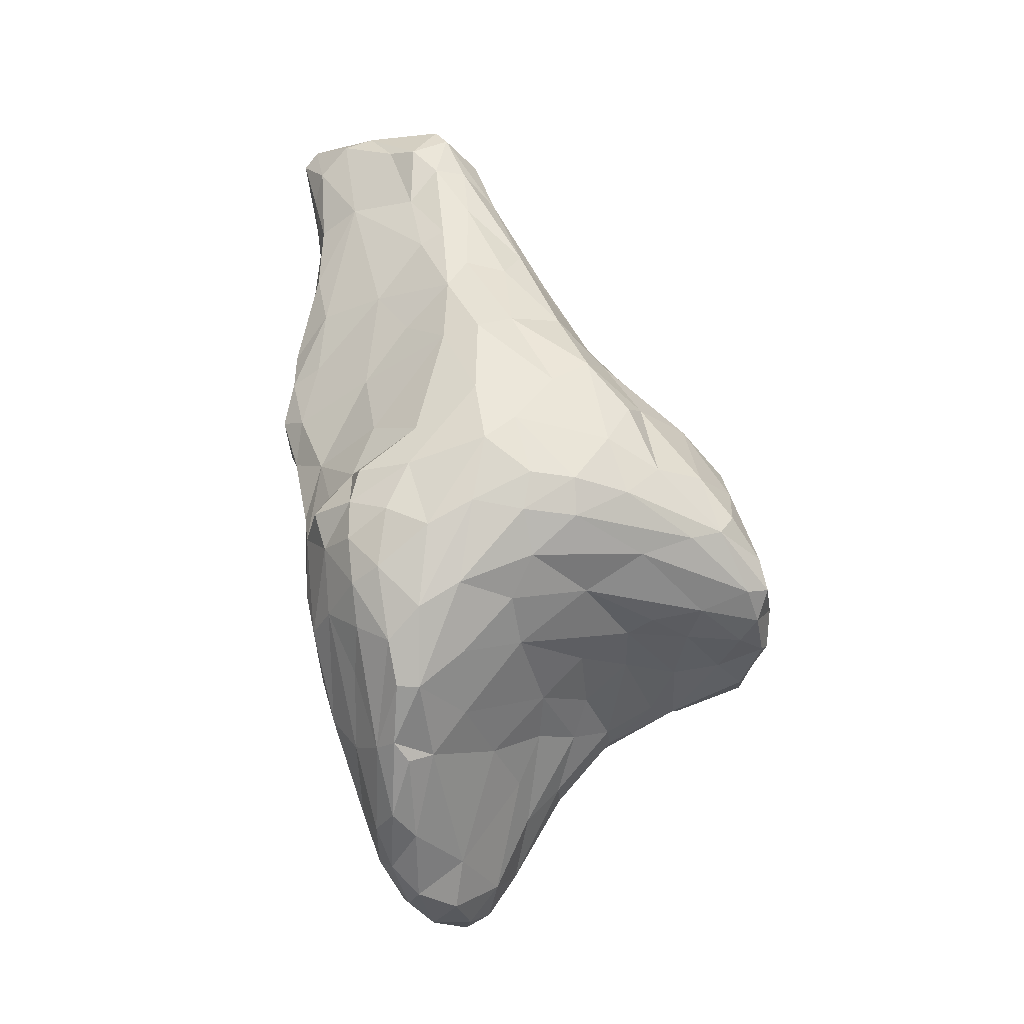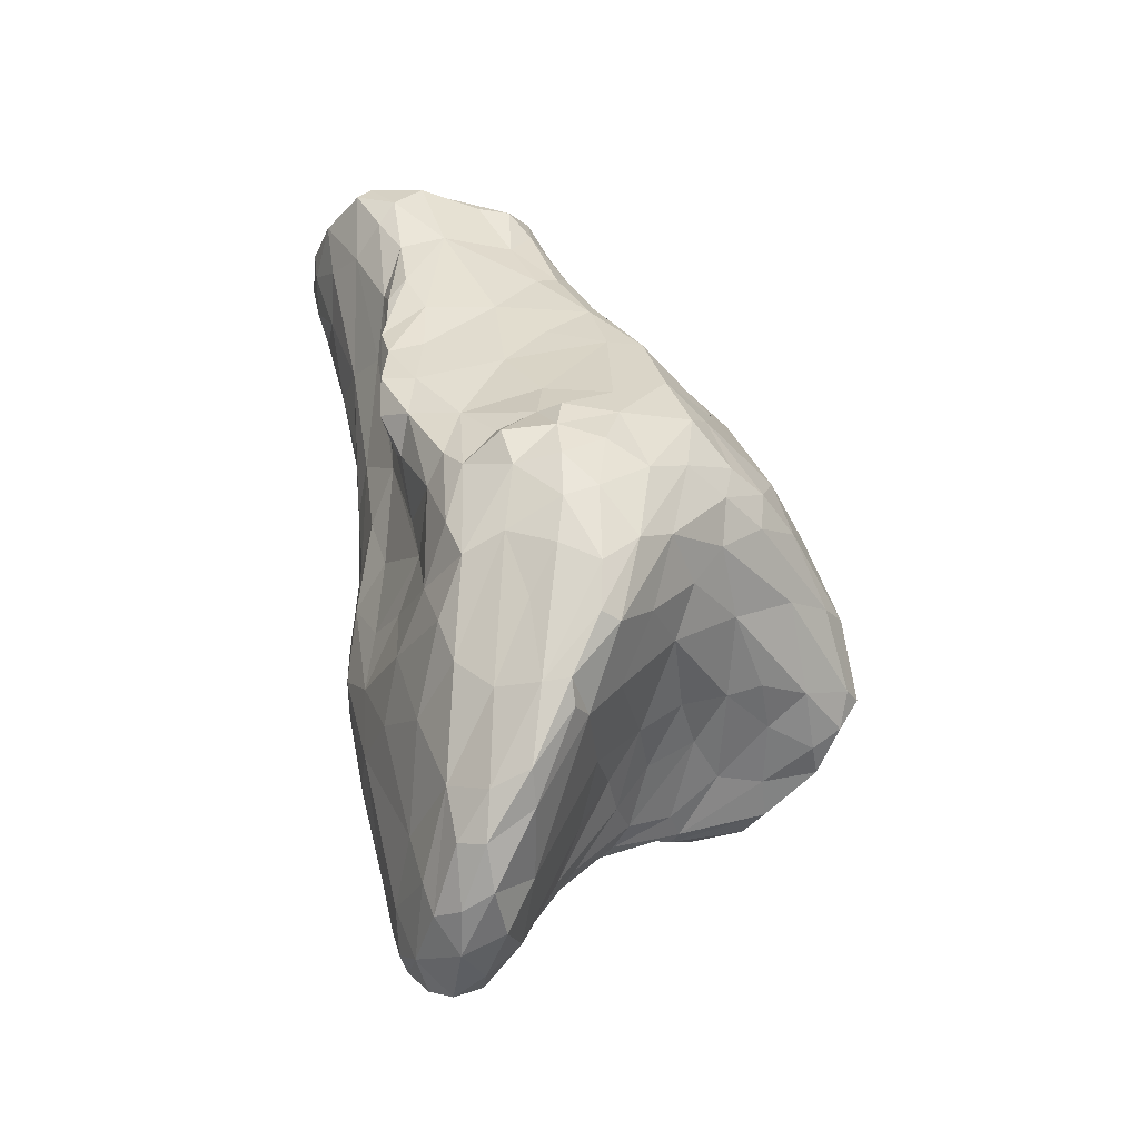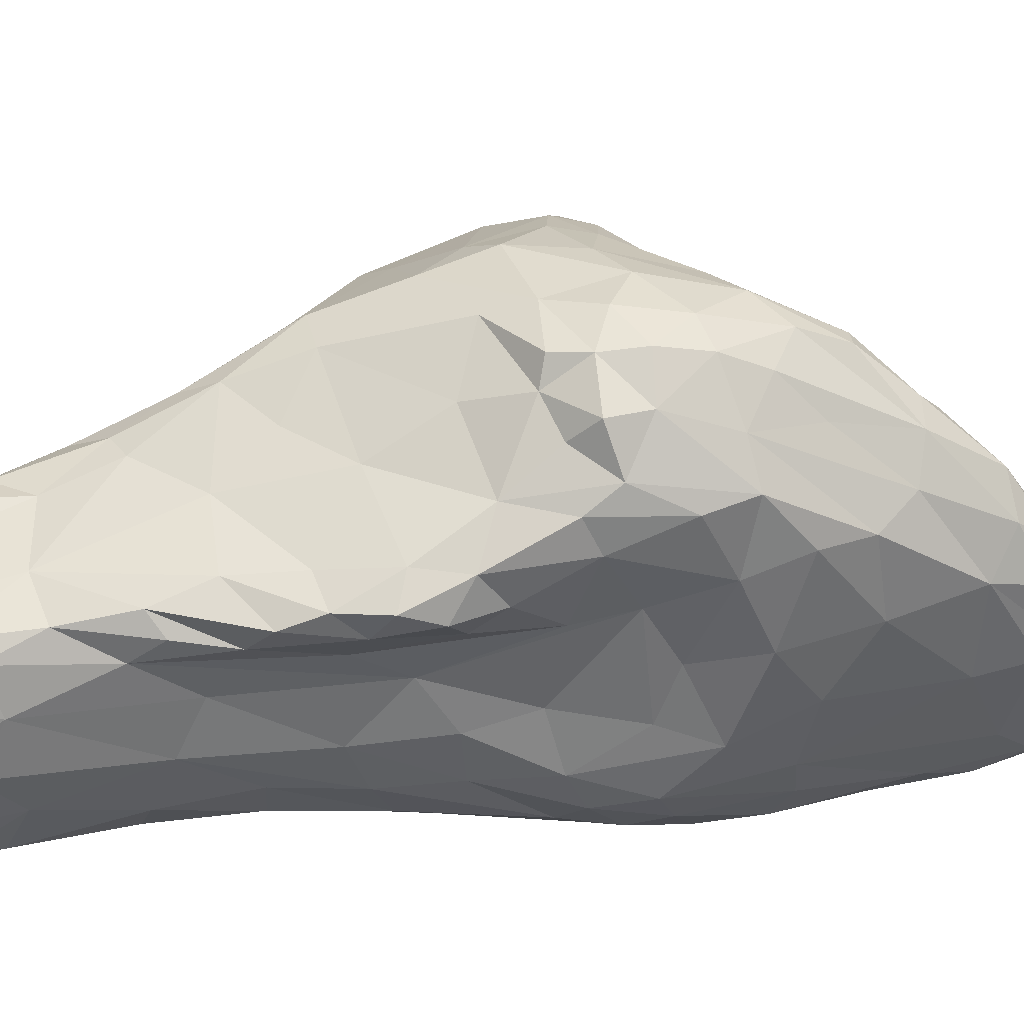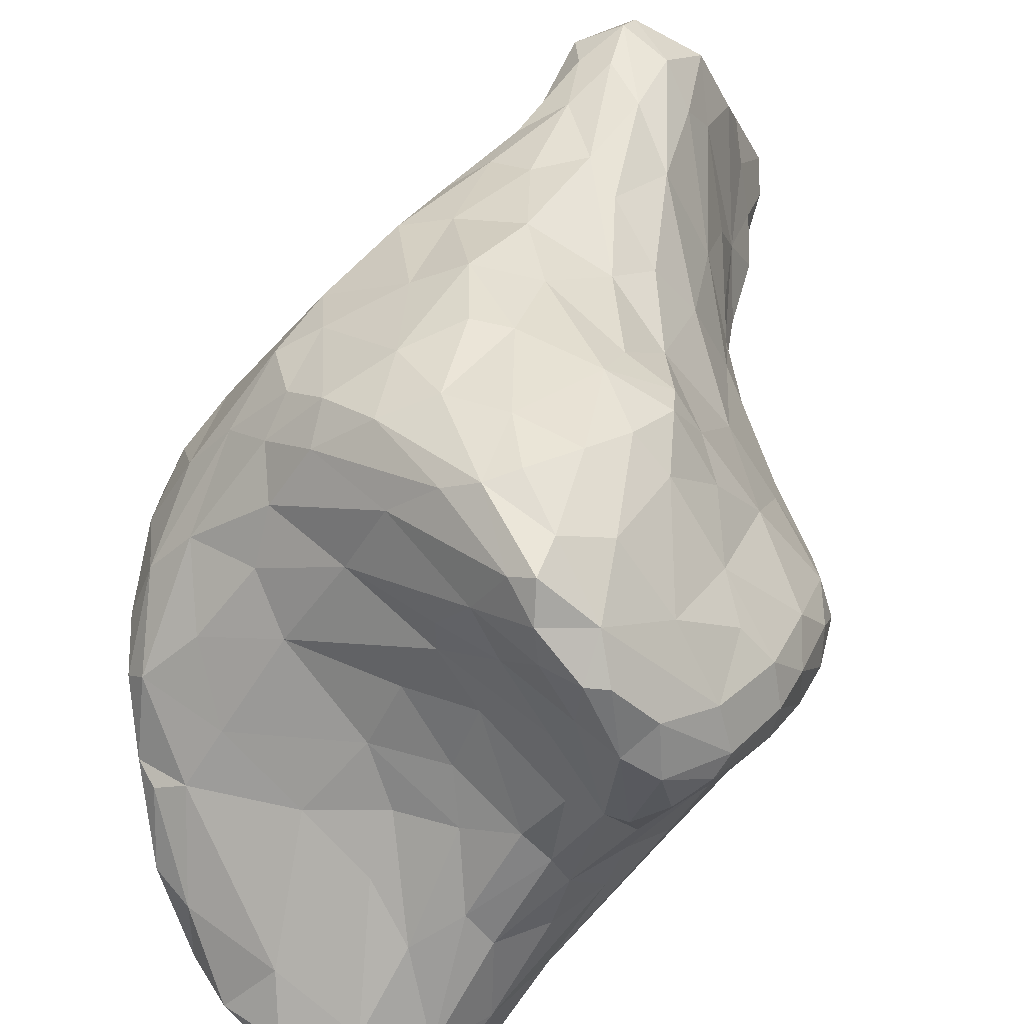
<metadata>
{"format":"obj","ext":"obj","renderer":"f3d","projection":"perspective","resolution":1024,"background":"white","views":[{"elev":-13.2,"azim":126.3,"up":"+Z"},{"elev":-38.8,"azim":88.3,"up":"+Z"},{"elev":-30.4,"azim":84.9,"up":"+Y"},{"elev":74.3,"azim":-159.7,"up":"+Y"}]}
</metadata>
<code>
g MeshBody2 (2)
v 859.1 1773 3265
v 935.6 1748 3335
v 884.3 1757 3261
v 857.6 1761 3309
v 971.2 1724 3324
v 847.7 1750 3228
v 794.6 1739 3251
v 906.3 1749 3359
v 936 1718 3413
v 1054 1678 3376
v 1005 1694 3414
v 1015 1675 3301
v 910.3 1701 3238
v 809.6 1727 3334
v 864.3 1721 3403
v 1106 1631 3342
v 792.2 1724 3199
v 835.3 1715 3207
v 738.8 1679 3295
v 677.3 1636 3245
v 768.6 1719 3207
v 720.5 1677 3203
v 878.4 1657 3499
v 969.5 1646 3511
v 1113 1635 3391
v 1062 1654 3451
v 1012 1654 3503
v 1041 1602 3256
v 1131 1580 3292
v 873.3 1655 3212
v 940.5 1641 3227
v 787.7 1666 3421
v 831.5 1689 3442
v 1156 1584 3347
v 792 1654 3184
v 743.4 1660 3165
v 714.8 1616 3371
v 683.2 1616 3324
v 653.1 1600 3216
v 624.9 1558 3280
v 644.2 1587 3312
v 703.2 1635 3164
v 966.5 1584 3585
v 870.3 1606 3537
v 806.7 1640 3489
v 814.5 1609 3518
v 1037 1605 3569
v 1150 1565 3476
v 1153 1593 3397
v 1086 1581 3540
v 1080 1524 3189
v 935.6 1598 3214
v 1127 1544 3239
v 1201 1514 3252
v 812.3 1594 3176
v 748.3 1588 3451
v 1201 1535 3358
v 743.3 1549 3133
v 719.5 1539 3136
v 634.8 1535 3376
v 704.6 1514 3463
v 660.8 1590 3191
v 624.7 1492 3265
v 616.9 1536 3325
v 608.7 1466 3311
v 687.8 1570 3157
v 1008 1537 3651
v 914.5 1524 3633
v 840.4 1532 3575
v 779.1 1582 3496
v 1081 1510 3641
v 1170 1516 3521
v 1187 1544 3444
v 1132 1490 3622
v 959.8 1539 3182
v 975.8 1486 3131
v 1163 1492 3169
v 1113 1457 3098
v 882.1 1560 3182
v 1233 1474 3220
v 1204 1453 3122
v 781.3 1536 3135
v 1234 1488 3327
v 777.5 1462 3091
v 756 1432 3083
v 712 1466 3145
v 628.7 1443 3440
v 610.3 1480 3388
v 761.7 1447 3554
v 696.4 1399 3515
v 659.6 1535 3199
v 650.1 1343 3252
v 660.7 1451 3218
v 601.1 1462 3353
v 627.5 1354 3315
v 607.8 1413 3357
v 1035 1463 3733
v 984.6 1454 3769
v 881.7 1472 3672
v 945.2 1469 3732
v 834.4 1418 3666
v 1080 1430 3739
v 1149 1444 3611
v 1211 1447 3466
v 1232 1453 3413
v 1114 1424 3699
v 892.5 1500 3136
v 868.9 1463 3089
v 934.6 1450 3085
v 1017 1433 3058
v 1131 1419 3043
v 810.9 1481 3101
v 1241 1431 3179
v 1260 1427 3274
v 1222 1430 3122
v 1187 1398 3055
v 1255 1436 3350
v 837.7 1413 3020
v 804.7 1391 3008
v 760.4 1383 3047
v 725 1359 3103
v 717.1 1403 3136
v 644.2 1370 3480
v 606.2 1419 3414
v 789.9 1326 3653
v 703.4 1330 3551
v 699.6 1245 3191
v 655.8 1275 3292
v 687.6 1316 3172
v 685 1357 3175
v 624.2 1332 3361
v 621.4 1341 3414
v 1033 1396 3840
v 1010 1370 3909
v 965.3 1392 3867
v 911.6 1398 3802
v 848.6 1317 3764
v 1073 1382 3799
v 1133 1366 3642
v 1158 1315 3567
v 1195 1362 3483
v 1251 1384 3409
v 1230 1355 3413
v 1262 1379 3365
v 1088 1354 3781
v 1117 1301 3702
v 879.5 1390 2976
v 934.8 1416 3022
v 993.3 1362 2914
v 1095 1362 2942
v 1162 1403 3033
v 1262 1386 3256
v 1183 1365 3051
v 1245 1380 3201
v 1269 1384 3315
v 1138 1356 2966
v 828.8 1330 2902
v 786.1 1316 2951
v 753.5 1294 3021
v 641.5 1320 3464
v 801.8 1261 3699
v 739.7 1292 3595
v 710.6 1260 3528
v 683.1 1230 3301
v 763 1227 3015
v 723 1191 3225
v 748.7 1199 3109
v 640.3 1286 3401
v 1045 1346 3910
v 1016 1342 3967
v 958.2 1352 3940
v 919 1337 3900
v 898.9 1285 3913
v 848.8 1235 3825
v 1069 1318 3861
v 1189 1263 3446
v 1167 1205 3524
v 1142 1212 3607
v 1256 1313 3359
v 1222 1308 3388
v 1252 1328 3310
v 1088 1228 3861
v 1127 1210 3689
v 896.4 1349 2884
v 968.5 1332 2855
v 1033 1317 2870
v 1079 1308 2905
v 1232 1320 3227
v 1115 1310 2953
v 1162 1312 3058
v 1211 1350 3148
v 819.8 1281 2862
v 857.4 1306 2848
v 788.2 1255 2910
v 681.4 1257 3474
v 819.7 1197 3756
v 774.7 1176 3638
v 749.8 1233 3587
v 744.6 1190 3547
v 725 1209 3464
v 744.8 1159 3316
v 716.6 1199 3372
v 675.3 1239 3386
v 806.7 1231 2889
v 788.8 1185 3039
v 761 1165 3168
v 1061 1315 3943
v 1010 1317 3989
v 932.4 1291 3986
v 891 1221 3971
v 837.6 1164 3840
v 1061 1273 3949
v 1199 1245 3372
v 1222 1269 3335
v 1169 1199 3462
v 1156 1162 3531
v 1144 1168 3590
v 1207 1272 3211
v 1071 1193 3975
v 1082 1157 3936
v 1091 1170 3837
v 1112 1182 3754
v 1127 1156 3637
v 905.3 1309 2837
v 953 1281 2835
v 1008 1281 2860
v 1064 1274 2914
v 1156 1266 3097
v 1084 1261 2977
v 865.6 1271 2830
v 859.2 1242 2841
v 791.2 1155 3675
v 760.5 1167 3549
v 772.6 1150 3472
v 803.5 1130 3288
v 810.7 1132 3358
v 783.2 1144 3220
v 832.9 1217 2878
v 823 1194 2941
v 841.5 1180 2997
v 806.2 1147 3146
v 1045 1221 3990
v 998.3 1265 3990
v 922.2 1177 3990
v 883.5 1156 3988
v 861 1144 3944
v 809.7 1130 3770
v 835.8 1109 3903
v 815.4 1101 3850
v 1200 1252 3265
v 1164 1226 3349
v 1128 1191 3428
v 1139 1162 3485
v 1115 1159 3554
v 1157 1246 3153
v 1129 1227 3221
v 1055 1120 3990
v 1060 1103 3969
v 1075 1137 3900
v 1096 1159 3732
v 1065 1150 3768
v 1089 1157 3663
v 981.7 1249 2869
v 902 1227 2858
v 1071 1224 3075
v 986.8 1235 2909
v 979 1217 2975
v 805.8 1135 3646
v 815.9 1111 3765
v 818.1 1130 3514
v 857.7 1122 3330
v 838.1 1126 3243
v 888.2 1132 3449
v 881.9 1122 3540
v 856.2 1206 2889
v 893.1 1201 2930
v 905.4 1154 3134
v 857.8 1149 3127
v 972.8 1076 3990
v 877.9 1059 3990
v 848.4 1077 3984
v 833.8 1069 3946
v 828.9 1080 3870
v 1087 1217 3304
v 1071 1205 3371
v 1089 1182 3464
v 1060 1171 3570
v 1054 1195 3177
v 1027 1193 3259
v 997.8 1058 3971
v 1033 1106 3874
v 1016 1174 3507
v 1017 1144 3697
v 988.9 1181 3123
v 837.6 1116 3637
v 837.4 1097 3756
v 857.3 1058 3879
v 895.8 1113 3640
v 909.3 1131 3357
v 881.9 1123 3264
v 957.5 1147 3460
v 947.1 1134 3568
v 958.7 1109 3723
v 943.3 1151 3208
v 932 1036 3982
v 881.3 1033 3964
v 844.3 1043 3971
v 963.5 1161 3280
v 974.6 1168 3383
v 979.5 1069 3901
v 925.5 1040 3945
v 886.9 1089 3746
v 923.8 1068 3855
v 882.8 1043 3916
f 1 2 3
f 1 4 2
f 3 2 5
f 6 1 3
f 7 4 1
f 7 1 6
f 4 8 2
f 8 9 2
f 2 10 5
f 2 9 11
f 2 11 10
f 5 12 3
f 13 3 12
f 6 3 13
f 14 4 7
f 14 15 4
f 4 15 8
f 16 12 5
f 5 10 16
f 7 6 17
f 18 6 13
f 18 17 6
f 7 19 14
f 20 19 7
f 21 7 17
f 22 20 7
f 22 7 21
f 15 9 8
f 9 23 24
f 23 9 15
f 9 24 11
f 16 10 25
f 26 25 10
f 11 26 10
f 11 24 27
f 27 26 11
f 12 28 13
f 16 29 12
f 12 29 28
f 30 18 13
f 30 13 31
f 13 28 31
f 14 32 33
f 14 33 15
f 19 32 14
f 33 23 15
f 34 16 25
f 16 34 29
f 35 17 18
f 36 17 35
f 36 21 17
f 18 30 35
f 19 37 32
f 19 38 37
f 38 19 20
f 39 20 22
f 20 39 40
f 20 40 41
f 41 38 20
f 22 21 36
f 22 36 42
f 39 22 42
f 43 24 23
f 44 43 23
f 45 23 33
f 46 44 23
f 46 23 45
f 24 43 47
f 24 47 27
f 26 48 25
f 48 49 25
f 34 25 49
f 27 47 26
f 47 50 26
f 26 50 48
f 28 51 52
f 28 52 31
f 28 53 51
f 28 29 53
f 53 29 54
f 54 29 34
f 35 30 55
f 52 30 31
f 52 55 30
f 32 45 33
f 56 45 32
f 37 56 32
f 34 49 57
f 54 34 57
f 58 35 55
f 58 36 35
f 59 42 36
f 59 36 58
f 60 61 37
f 41 60 37
f 37 61 56
f 41 37 38
f 40 39 62
f 39 42 62
f 63 40 62
f 40 64 41
f 63 65 40
f 65 64 40
f 64 60 41
f 66 42 59
f 62 42 66
f 43 67 47
f 68 67 43
f 68 43 44
f 69 68 44
f 46 69 44
f 46 45 70
f 70 45 56
f 70 69 46
f 50 47 71
f 67 71 47
f 48 50 72
f 48 72 73
f 73 49 48
f 73 57 49
f 50 71 74
f 50 74 72
f 52 51 75
f 75 51 76
f 51 53 77
f 51 78 76
f 78 51 77
f 52 79 55
f 79 52 75
f 77 53 54
f 80 54 57
f 81 54 80
f 77 54 81
f 82 55 79
f 58 55 82
f 56 61 70
f 73 83 57
f 80 57 83
f 58 82 84
f 58 84 85
f 86 58 85
f 86 59 58
f 66 59 86
f 60 87 61
f 88 87 60
f 64 88 60
f 89 70 61
f 89 61 90
f 87 90 61
f 62 66 91
f 63 62 91
f 92 65 63
f 93 92 63
f 63 91 93
f 94 88 64
f 65 94 64
f 92 95 65
f 95 96 65
f 96 94 65
f 91 66 86
f 67 97 71
f 67 98 97
f 68 98 67
f 99 68 69
f 100 68 99
f 68 100 98
f 99 69 101
f 101 69 89
f 89 69 70
f 71 97 102
f 102 74 71
f 103 72 74
f 104 72 103
f 105 72 104
f 73 72 105
f 73 105 83
f 102 106 74
f 74 106 103
f 75 76 107
f 107 79 75
f 107 76 108
f 108 76 109
f 110 109 76
f 76 78 110
f 77 81 78
f 111 78 81
f 78 111 110
f 112 82 79
f 112 79 107
f 113 80 114
f 114 80 83
f 80 113 115
f 80 115 81
f 116 81 115
f 111 81 116
f 84 82 112
f 114 83 117
f 117 83 105
f 84 112 118
f 84 118 119
f 85 84 119
f 85 119 120
f 85 120 121
f 122 86 85
f 85 121 122
f 93 91 86
f 93 86 122
f 123 90 87
f 124 123 87
f 87 88 124
f 94 124 88
f 101 89 125
f 89 126 125
f 126 89 90
f 126 90 123
f 92 127 128
f 127 92 129
f 128 95 92
f 129 92 93
f 130 129 93
f 130 93 122
f 96 124 94
f 128 131 95
f 95 131 96
f 131 132 96
f 96 132 124
f 98 133 97
f 97 133 102
f 98 134 133
f 135 134 98
f 100 135 98
f 99 136 100
f 101 136 99
f 136 135 100
f 101 137 136
f 137 101 125
f 138 102 133
f 138 106 102
f 139 103 106
f 140 103 139
f 103 140 141
f 141 104 103
f 142 104 143
f 141 143 104
f 142 105 104
f 144 117 105
f 144 105 142
f 145 106 138
f 146 139 106
f 145 146 106
f 108 112 107
f 108 109 147
f 118 112 108
f 118 108 147
f 148 109 110
f 147 109 148
f 149 148 110
f 149 110 111
f 149 111 150
f 150 111 151
f 111 116 151
f 152 113 114
f 115 113 153
f 152 154 113
f 153 113 154
f 155 114 117
f 152 114 155
f 116 115 153
f 151 116 156
f 153 156 116
f 155 117 144
f 157 118 147
f 157 119 118
f 158 119 157
f 120 119 158
f 158 121 120
f 130 122 121
f 159 130 121
f 159 121 158
f 160 126 123
f 132 123 124
f 160 123 132
f 161 137 125
f 162 125 126
f 125 162 161
f 126 163 162
f 163 126 160
f 127 164 128
f 165 127 129
f 127 166 164
f 127 165 167
f 127 167 166
f 164 168 128
f 128 168 131
f 159 129 130
f 165 129 159
f 168 132 131
f 168 160 132
f 134 169 133
f 169 138 133
f 170 134 135
f 170 169 134
f 136 171 135
f 171 170 135
f 137 172 136
f 136 172 171
f 137 173 172
f 137 174 173
f 161 174 137
f 169 175 138
f 138 175 145
f 140 139 146
f 176 141 140
f 177 176 140
f 178 177 140
f 178 140 146
f 176 143 141
f 143 144 142
f 179 144 143
f 179 143 180
f 180 143 176
f 179 181 144
f 181 155 144
f 182 145 175
f 182 146 145
f 178 146 183
f 183 146 182
f 147 148 184
f 157 147 184
f 184 148 149
f 184 149 185
f 185 149 186
f 186 149 150
f 186 150 187
f 150 151 156
f 187 150 156
f 154 152 188
f 188 152 181
f 181 152 155
f 189 156 153
f 189 153 190
f 191 190 153
f 191 153 154
f 191 154 188
f 187 156 189
f 158 157 192
f 192 157 193
f 193 157 184
f 192 194 158
f 158 194 159
f 194 165 159
f 168 195 160
f 160 195 163
f 196 174 161
f 161 197 196
f 197 161 198
f 198 161 162
f 163 198 162
f 199 198 163
f 163 200 199
f 163 195 200
f 166 201 164
f 201 202 164
f 164 202 203
f 164 203 168
f 165 194 204
f 165 204 205
f 165 205 167
f 167 206 166
f 206 201 166
f 167 205 206
f 168 203 195
f 169 170 207
f 207 175 169
f 208 170 171
f 208 207 170
f 172 209 171
f 209 208 171
f 209 172 173
f 210 209 173
f 173 211 210
f 211 173 174
f 211 174 196
f 175 207 212
f 175 212 182
f 213 214 176
f 213 176 215
f 214 180 176
f 215 176 177
f 215 177 216
f 217 177 178
f 217 216 177
f 217 178 183
f 214 181 179
f 180 214 179
f 218 181 214
f 218 188 181
f 212 219 182
f 219 220 182
f 221 182 220
f 182 221 222
f 222 183 182
f 183 222 223
f 217 183 223
f 184 185 224
f 193 184 224
f 224 185 225
f 225 185 186
f 225 186 226
f 226 186 187
f 226 187 227
f 187 189 227
f 188 228 190
f 188 190 191
f 188 218 228
f 229 227 189
f 189 190 229
f 190 228 229
f 230 192 193
f 230 231 192
f 204 194 192
f 204 192 231
f 230 193 224
f 203 200 195
f 196 232 211
f 197 232 196
f 233 232 197
f 199 233 197
f 199 197 198
f 233 199 200
f 203 202 200
f 234 200 202
f 200 234 233
f 201 235 236
f 201 236 234
f 237 235 201
f 201 234 202
f 206 237 201
f 204 231 238
f 204 238 239
f 205 204 239
f 205 239 240
f 205 240 241
f 206 205 241
f 206 241 237
f 242 212 207
f 242 207 208
f 243 242 208
f 209 243 208
f 210 244 209
f 244 243 209
f 245 244 210
f 245 210 246
f 246 210 211
f 247 211 232
f 246 211 248
f 247 249 211
f 249 248 211
f 242 219 212
f 250 214 213
f 251 250 213
f 213 215 251
f 250 218 214
f 252 251 215
f 252 215 253
f 253 215 216
f 254 253 216
f 254 216 217
f 254 217 223
f 228 218 255
f 255 218 256
f 256 218 250
f 242 257 219
f 257 220 219
f 258 220 257
f 259 220 258
f 259 221 220
f 260 222 221
f 261 260 221
f 259 261 221
f 262 222 260
f 262 223 222
f 254 223 262
f 230 224 225
f 225 226 263
f 225 263 264
f 264 230 225
f 226 227 263
f 263 227 229
f 265 228 255
f 229 228 265
f 263 229 266
f 266 229 267
f 267 229 265
f 231 230 264
f 231 264 238
f 233 268 232
f 269 247 232
f 268 269 232
f 233 234 268
f 270 268 234
f 236 270 234
f 235 271 236
f 237 272 235
f 235 272 271
f 236 271 273
f 236 274 270
f 236 273 274
f 237 241 272
f 238 275 239
f 264 275 238
f 275 240 239
f 275 276 240
f 240 276 277
f 240 277 278
f 240 278 241
f 241 278 272
f 279 242 243
f 279 257 242
f 244 279 243
f 280 279 244
f 280 244 245
f 281 280 245
f 281 245 246
f 281 246 282
f 248 282 246
f 269 249 247
f 249 283 248
f 283 282 248
f 269 283 249
f 256 250 251
f 256 251 284
f 284 251 285
f 252 285 251
f 285 252 286
f 252 253 286
f 286 253 254
f 286 254 287
f 287 254 262
f 288 265 255
f 288 255 256
f 288 256 289
f 289 256 284
f 290 257 279
f 290 258 257
f 290 291 258
f 259 258 291
f 291 261 259
f 262 260 261
f 292 287 261
f 293 292 261
f 287 262 261
f 293 261 291
f 264 263 266
f 264 266 276
f 275 264 276
f 267 265 294
f 294 265 288
f 266 267 276
f 276 267 277
f 277 267 294
f 268 270 295
f 296 268 295
f 268 296 269
f 269 296 297
f 269 297 283
f 270 298 295
f 270 274 298
f 271 299 273
f 300 299 271
f 272 300 271
f 272 278 300
f 299 301 273
f 273 301 302
f 274 273 302
f 274 302 303
f 274 303 298
f 277 294 304
f 277 304 300
f 278 277 300
f 305 279 280
f 305 290 279
f 280 306 305
f 307 306 280
f 307 280 281
f 282 307 281
f 297 307 282
f 297 282 283
f 285 292 284
f 308 289 284
f 309 284 292
f 308 284 309
f 292 285 287
f 285 286 287
f 294 288 304
f 304 288 289
f 289 308 304
f 310 291 290
f 311 310 290
f 305 311 290
f 303 291 310
f 303 293 291
f 309 292 301
f 302 301 292
f 302 292 293
f 302 293 303
f 295 298 312
f 295 312 296
f 297 296 312
f 312 313 297
f 297 313 314
f 297 314 307
f 312 298 303
f 299 309 301
f 299 308 309
f 304 308 299
f 300 304 299
f 312 303 313
f 313 303 310
f 305 306 311
f 314 311 306
f 307 314 306
f 311 313 310
f 311 314 313

</code>
